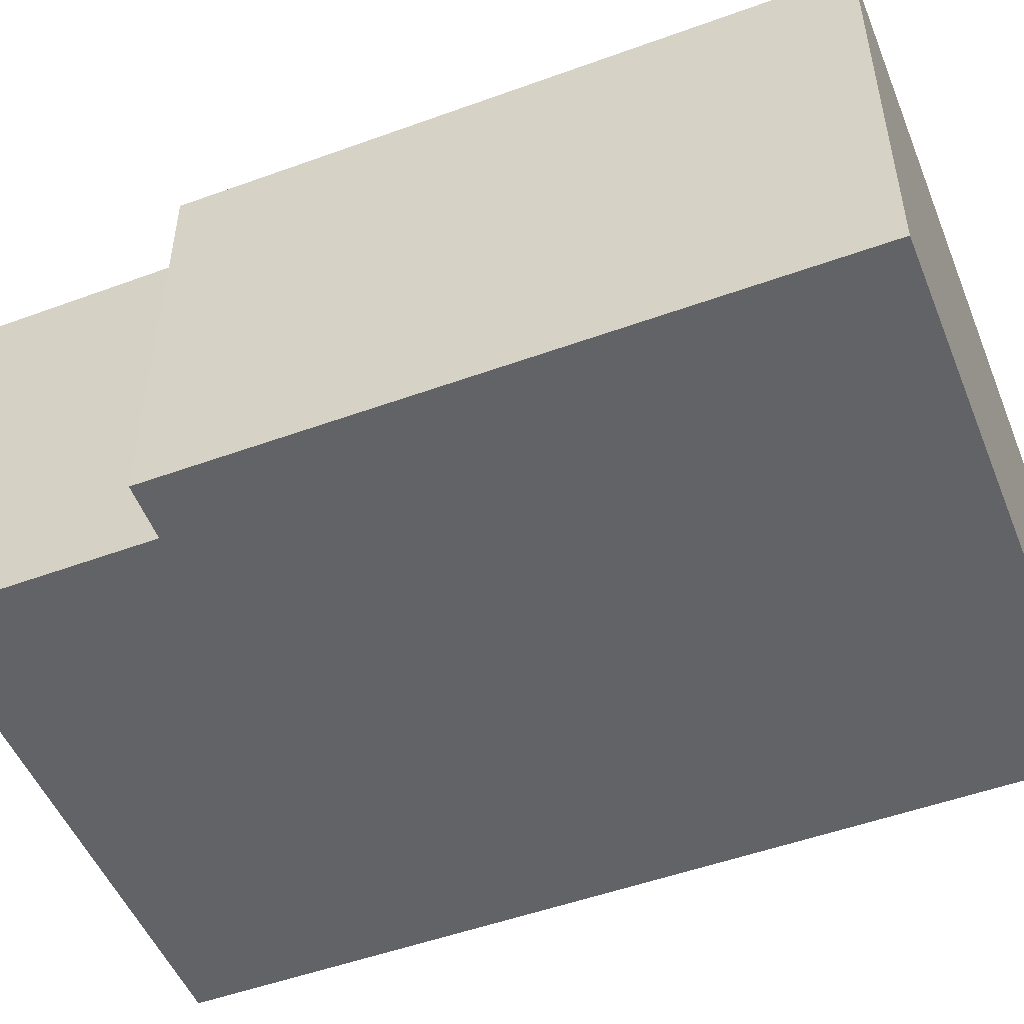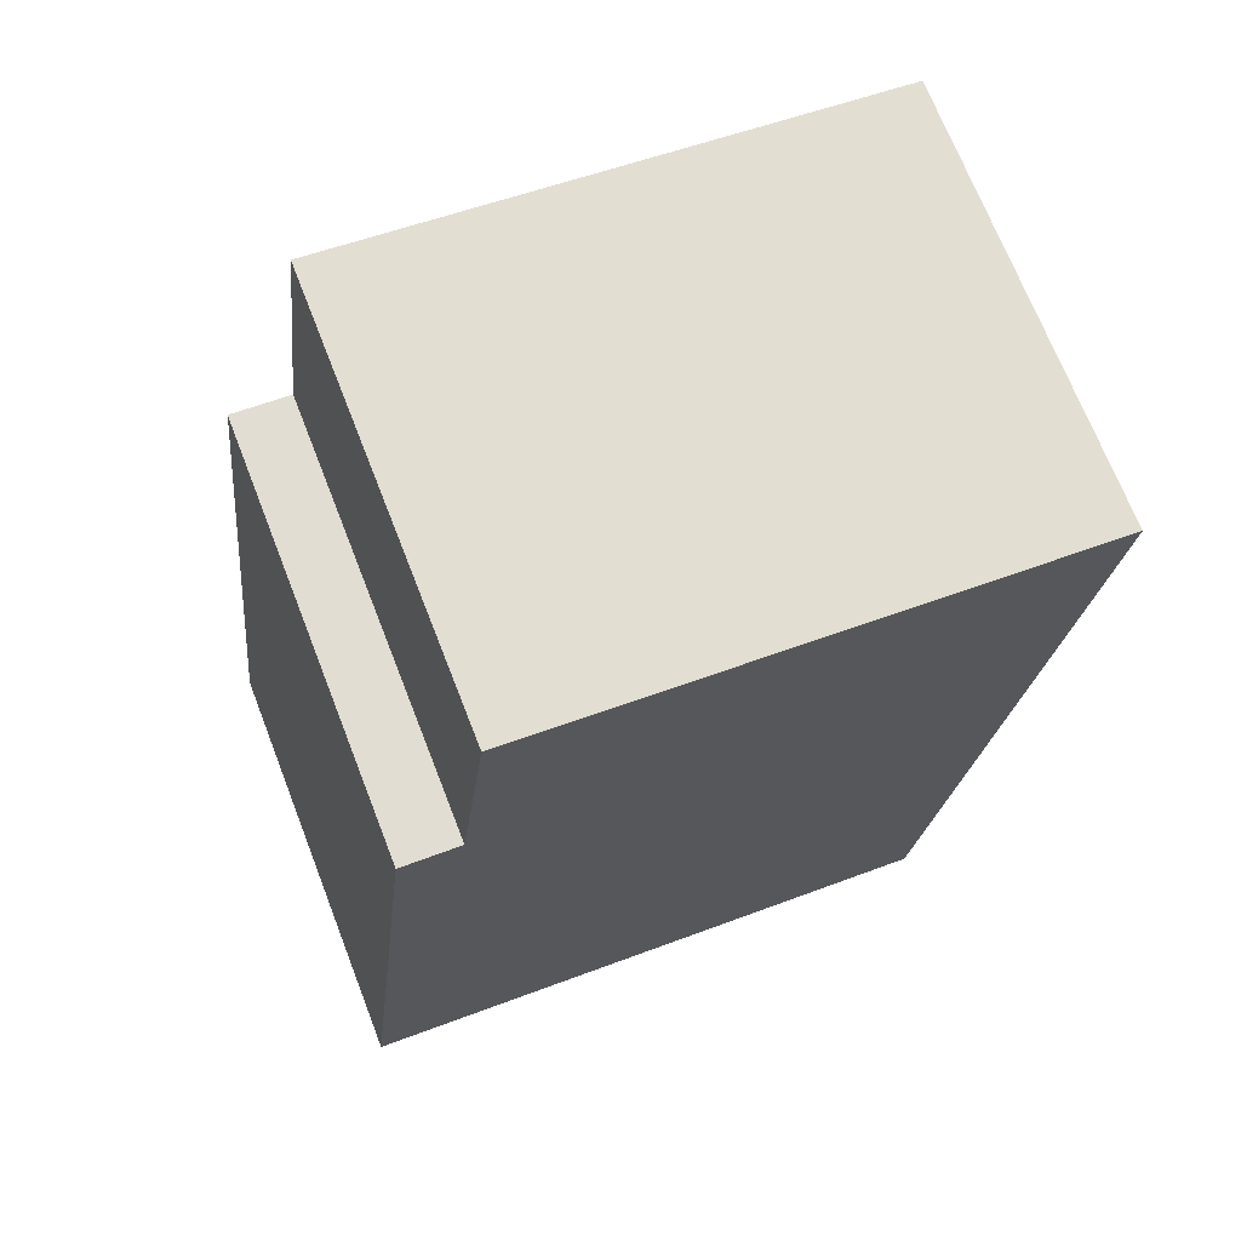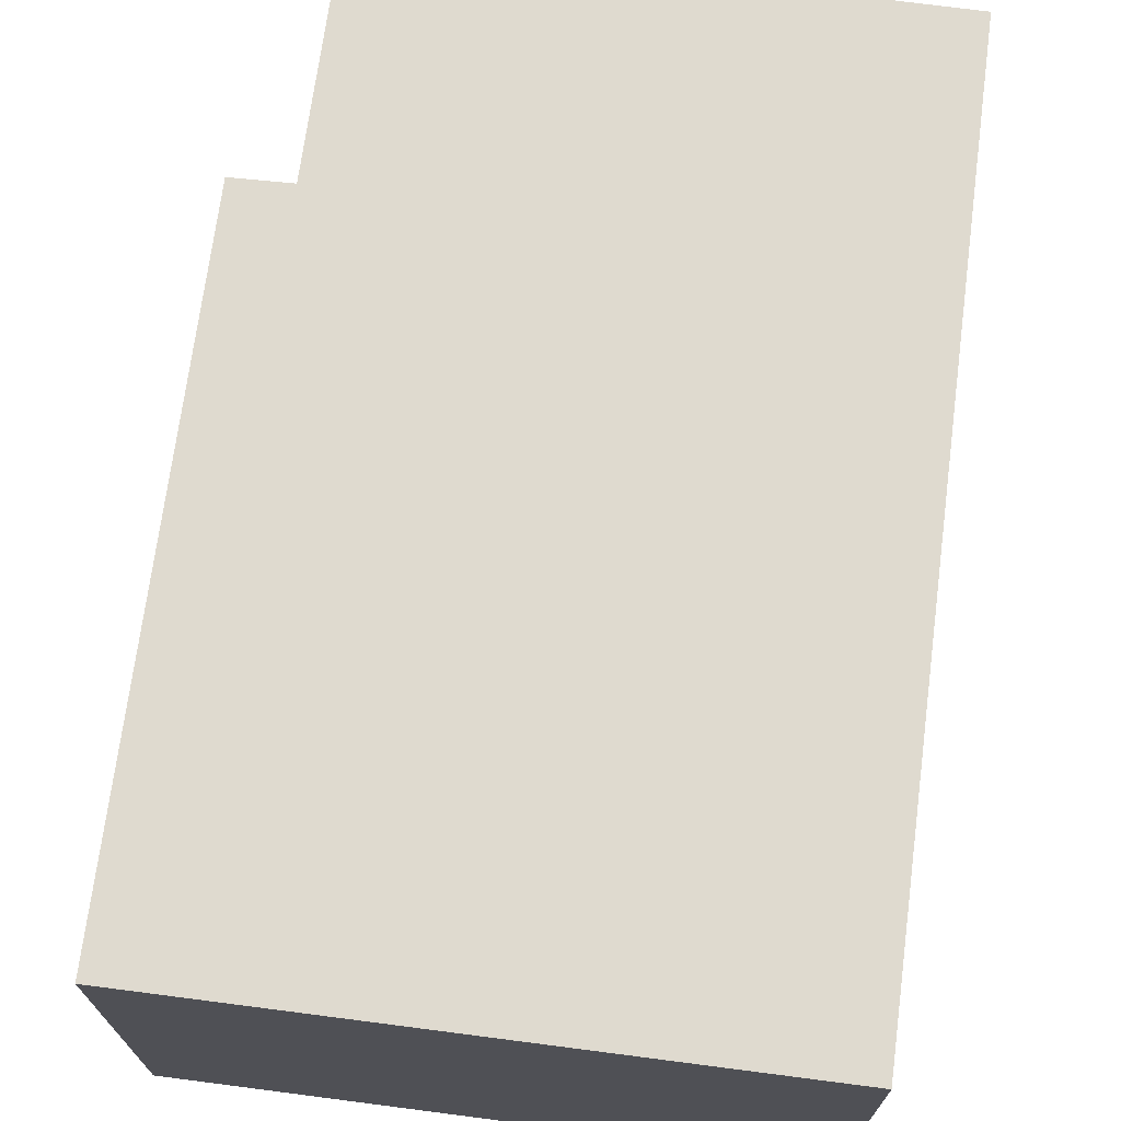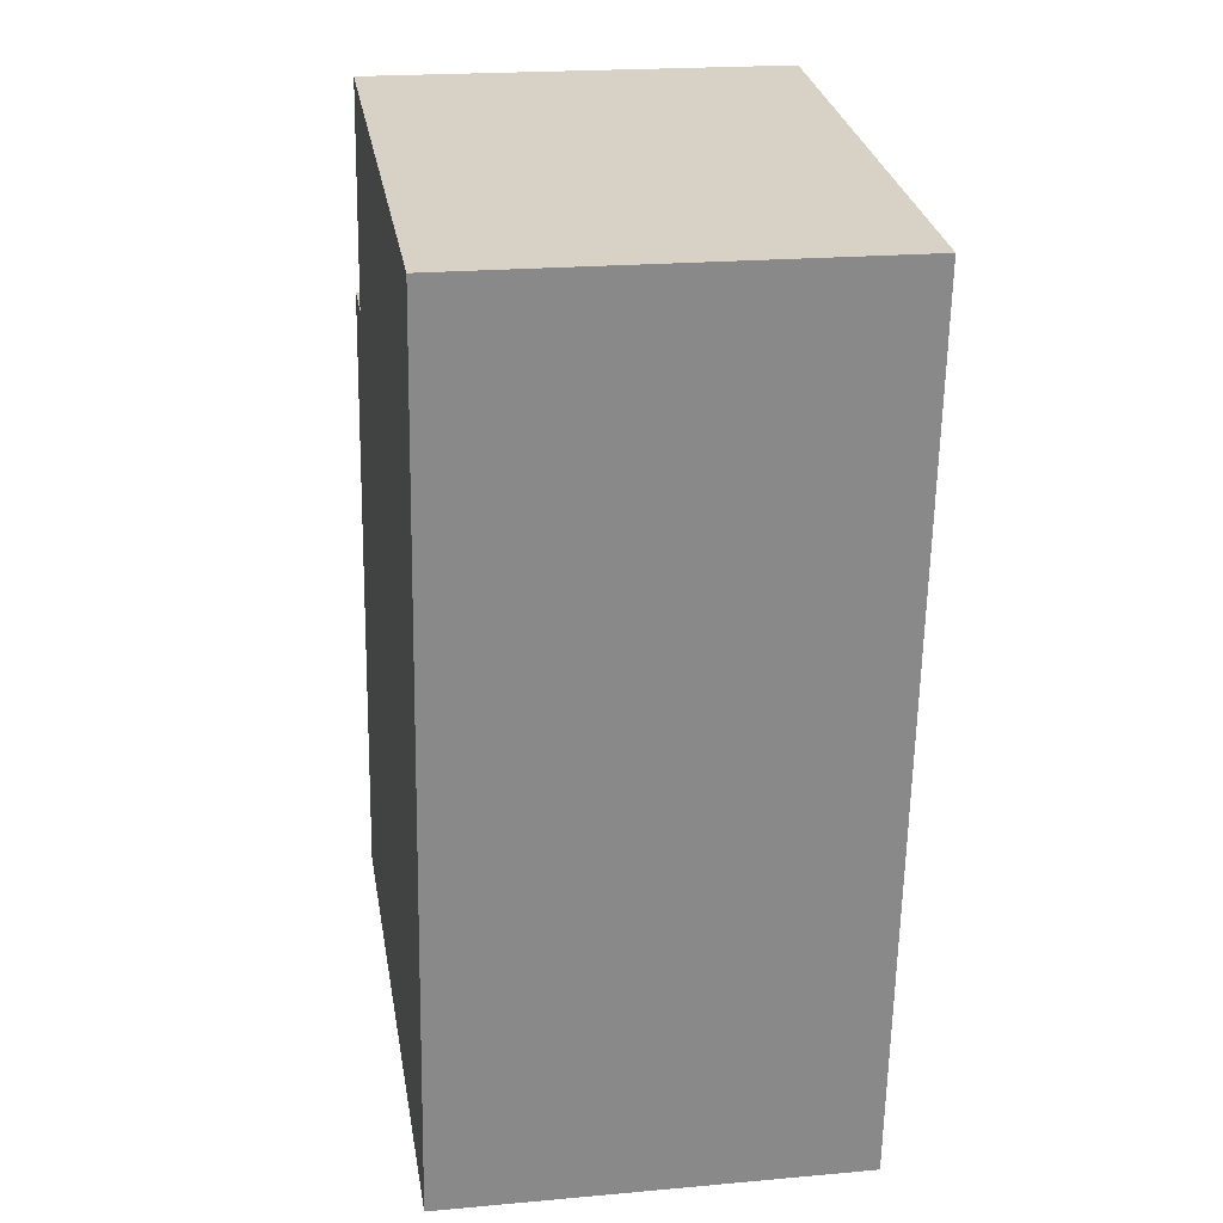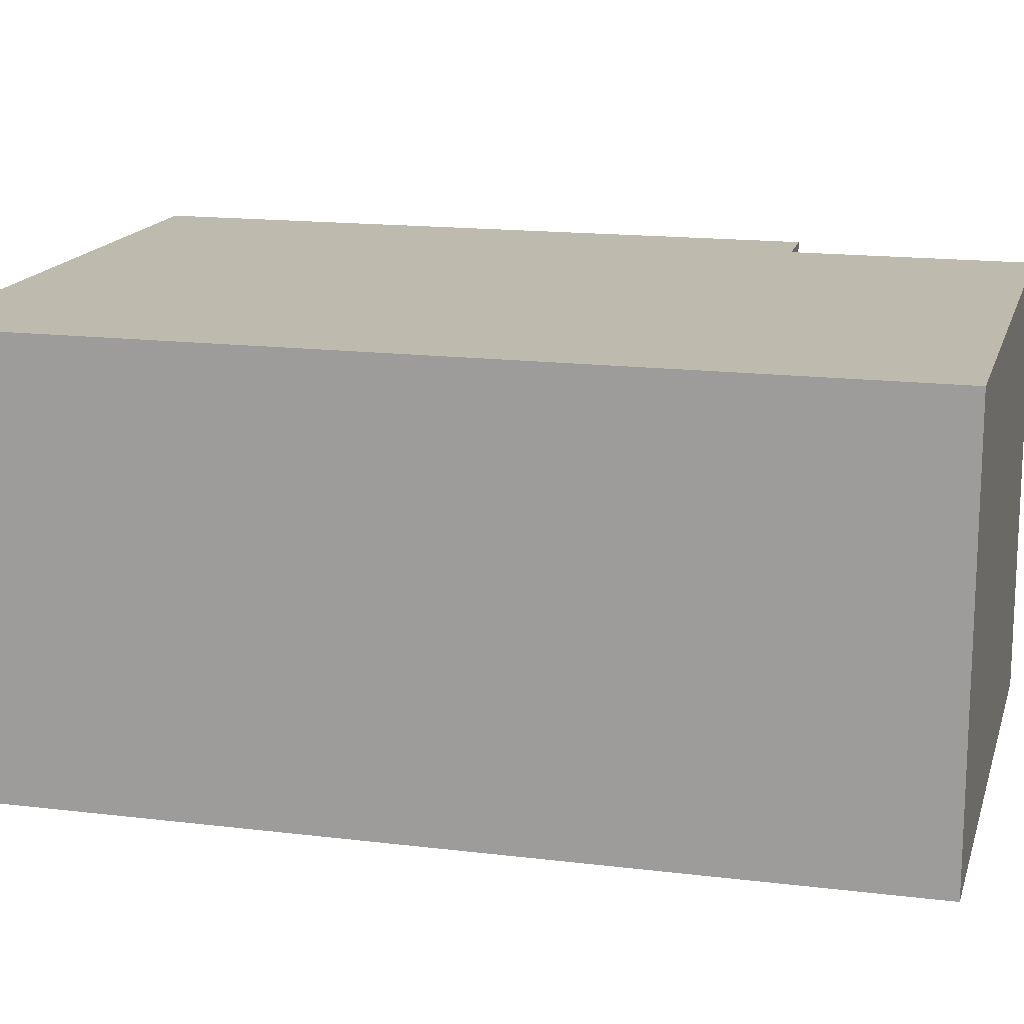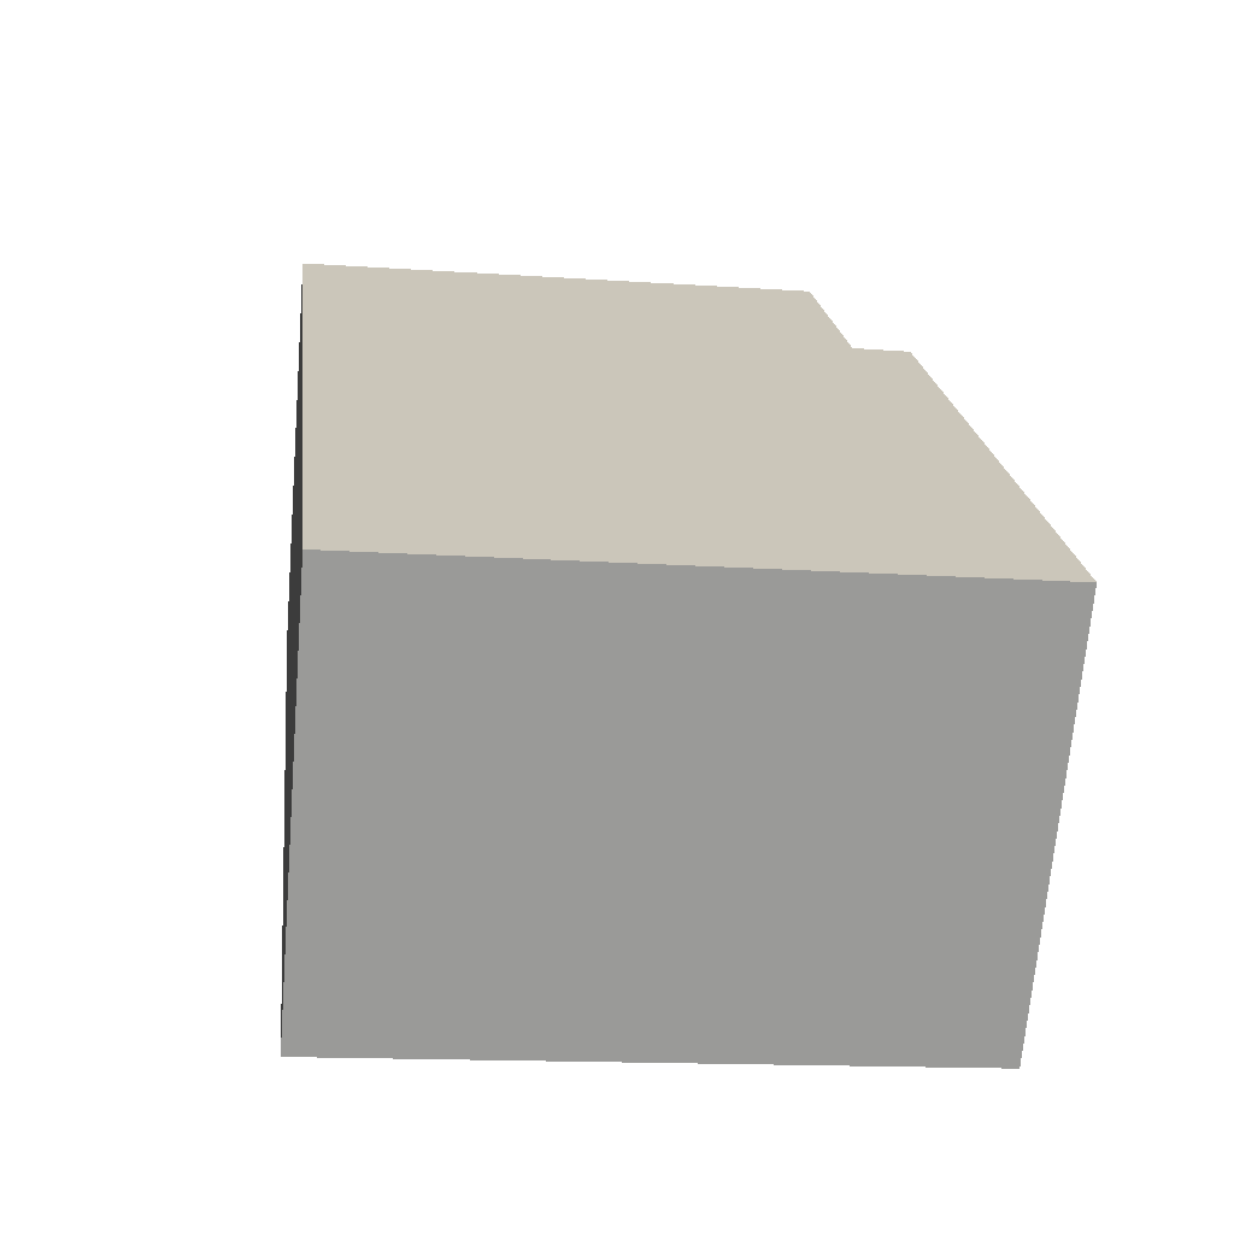
<metadata>
{"format":"obj","ext":"obj","renderer":"f3d","projection":"perspective","resolution":1024,"background":"white","views":[{"elev":-50.8,"azim":105.3,"up":"+Y"},{"elev":70.7,"azim":158.7,"up":"+Z"},{"elev":70.8,"azim":-179.0,"up":"+Y"},{"elev":20.6,"azim":-99.3,"up":"+Z"},{"elev":15.7,"azim":-82.0,"up":"+Y"},{"elev":-69.3,"azim":-4.8,"up":"+Z"}]}
</metadata>
<code>
v  10.41 8.201 1.215
v  1.941 8.201 -17.14
v  0 8.201 5.022e-16
v  12.12 8.201 -16
v  10.93 8.201 -3.235
v  12.06 8.201 -3.14
v  13.3 8.201 -14.35
v  13.46 8.201 -15.85
v  13.46 9.707e-16 -15.85
v  1.941 1.05e-15 -17.14
v  12.12 9.799e-16 -16
v  0 0 0
v  10.41 -7.44e-17 1.215
v  10.93 1.981e-16 -3.235
v  12.06 1.923e-16 -3.14
v  13.3 8.785e-16 -14.35
g defaultobject
f 1 2 3
f 2 1 4
f 4 1 5
f 4 5 6
f 4 6 7
f 4 7 8
f 9 4 8
f 4 9 2
f 2 9 10
f 10 9 11
f 10 3 2
f 3 10 12
f 12 1 3
f 1 12 13
f 14 6 5
f 6 14 15
f 13 5 1
f 5 13 14
f 7 9 8
f 9 7 6
f 9 6 16
f 16 6 15
f 15 14 16
f 11 12 10
f 12 11 13
f 13 11 14
f 14 11 9
f 14 9 16

</code>
